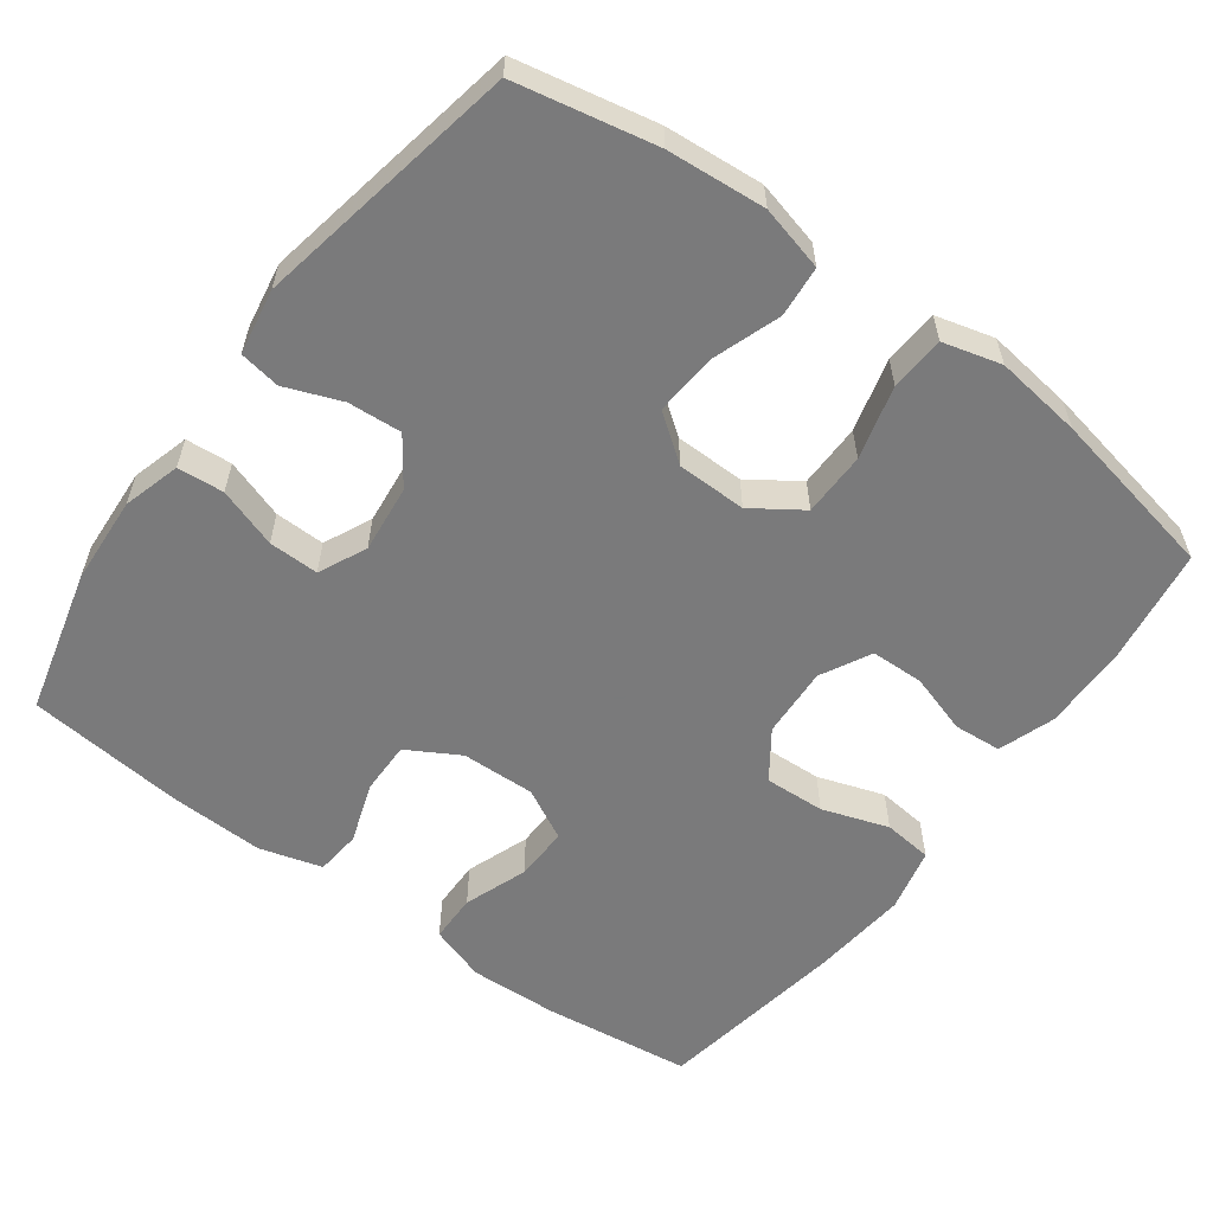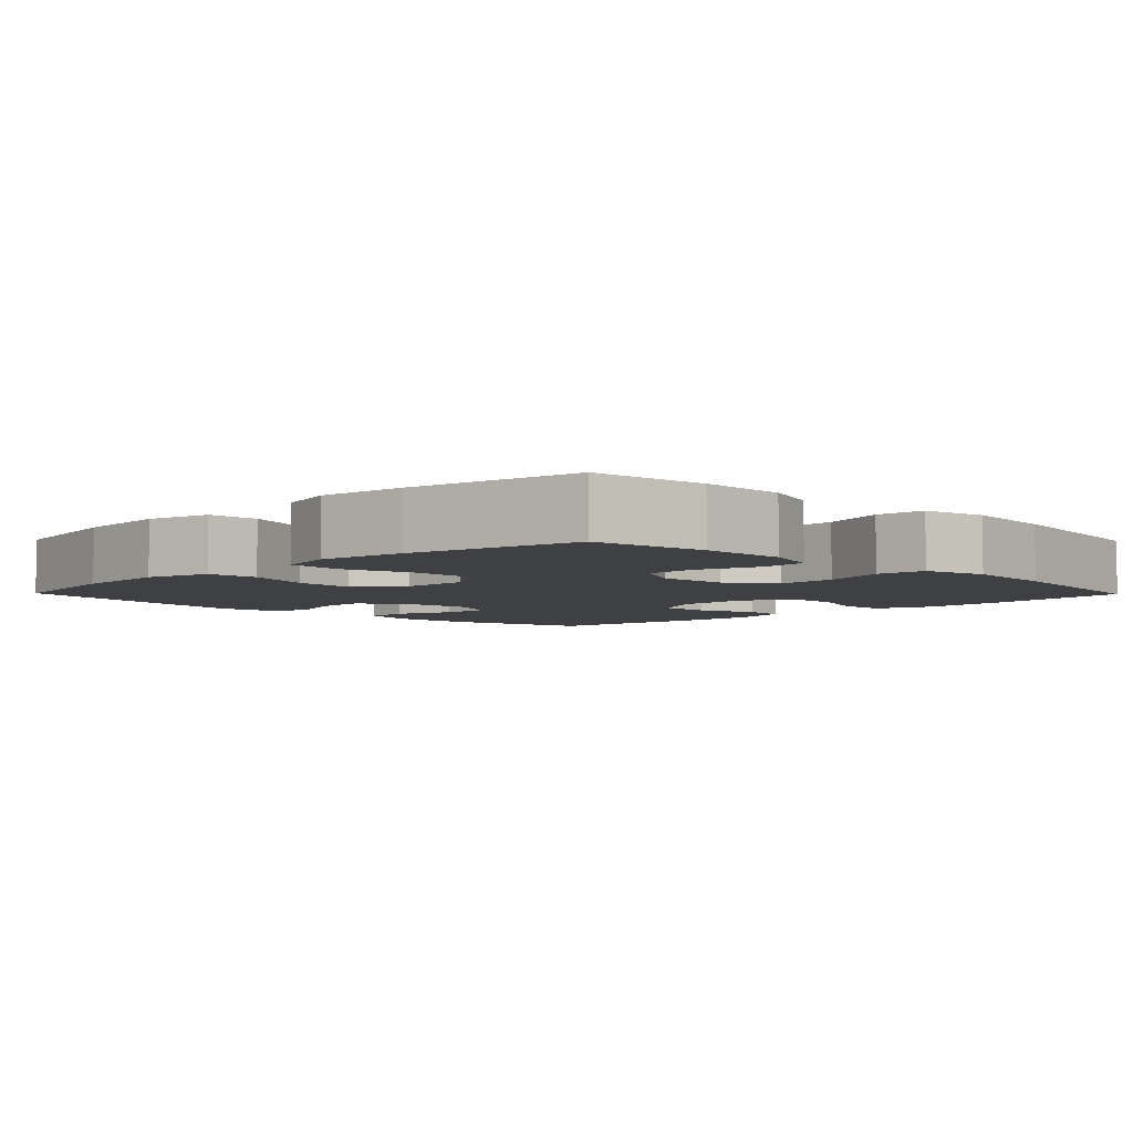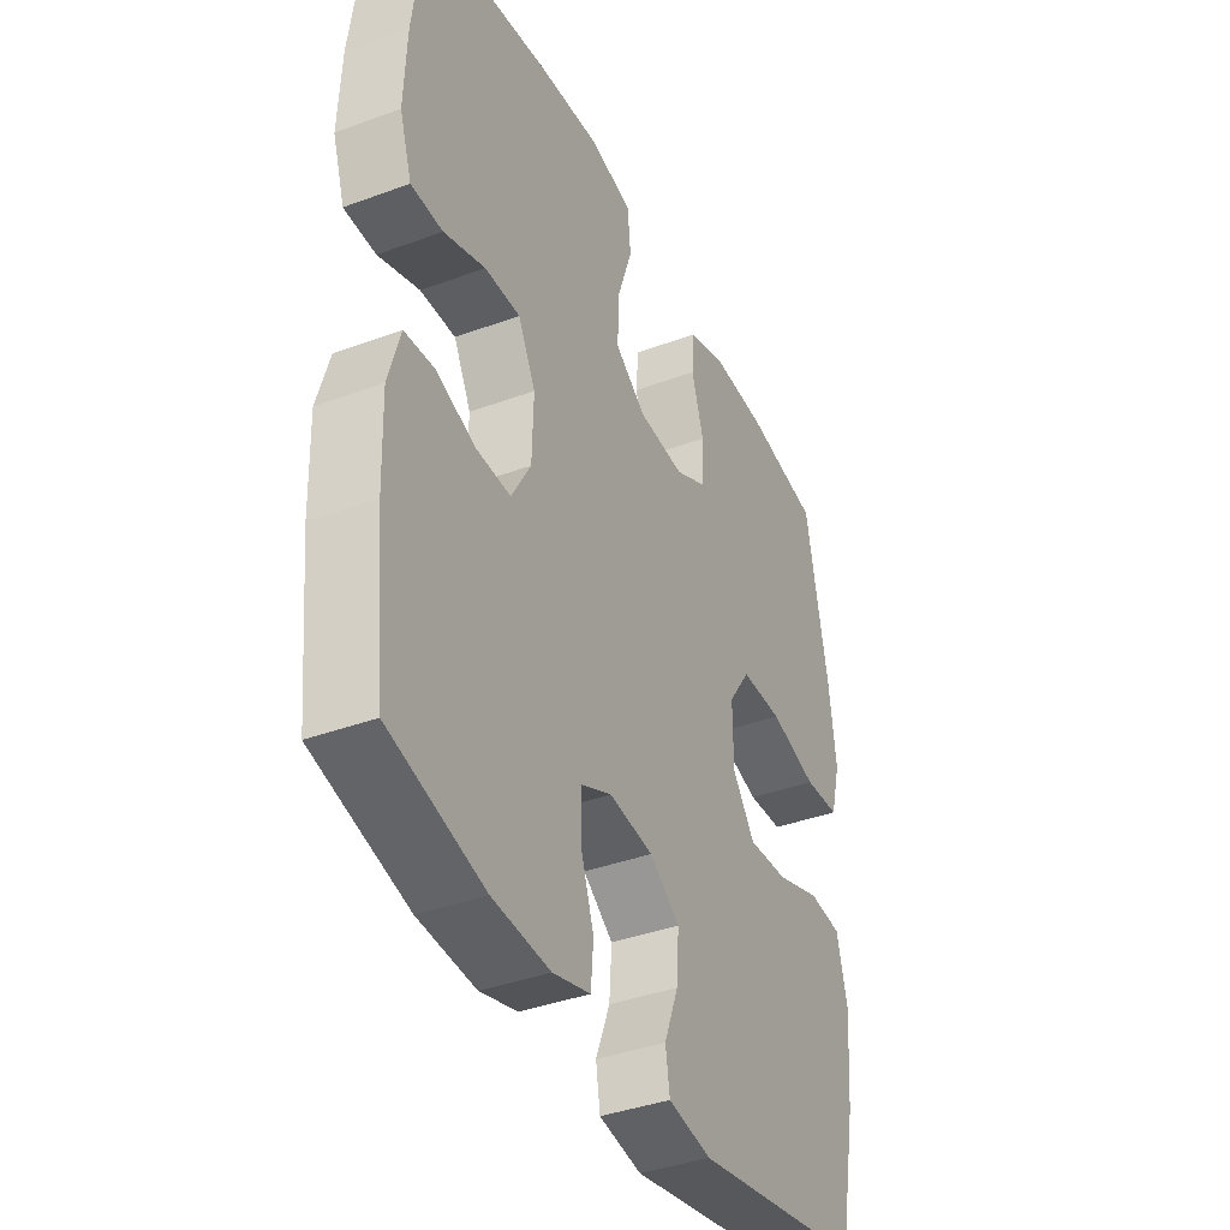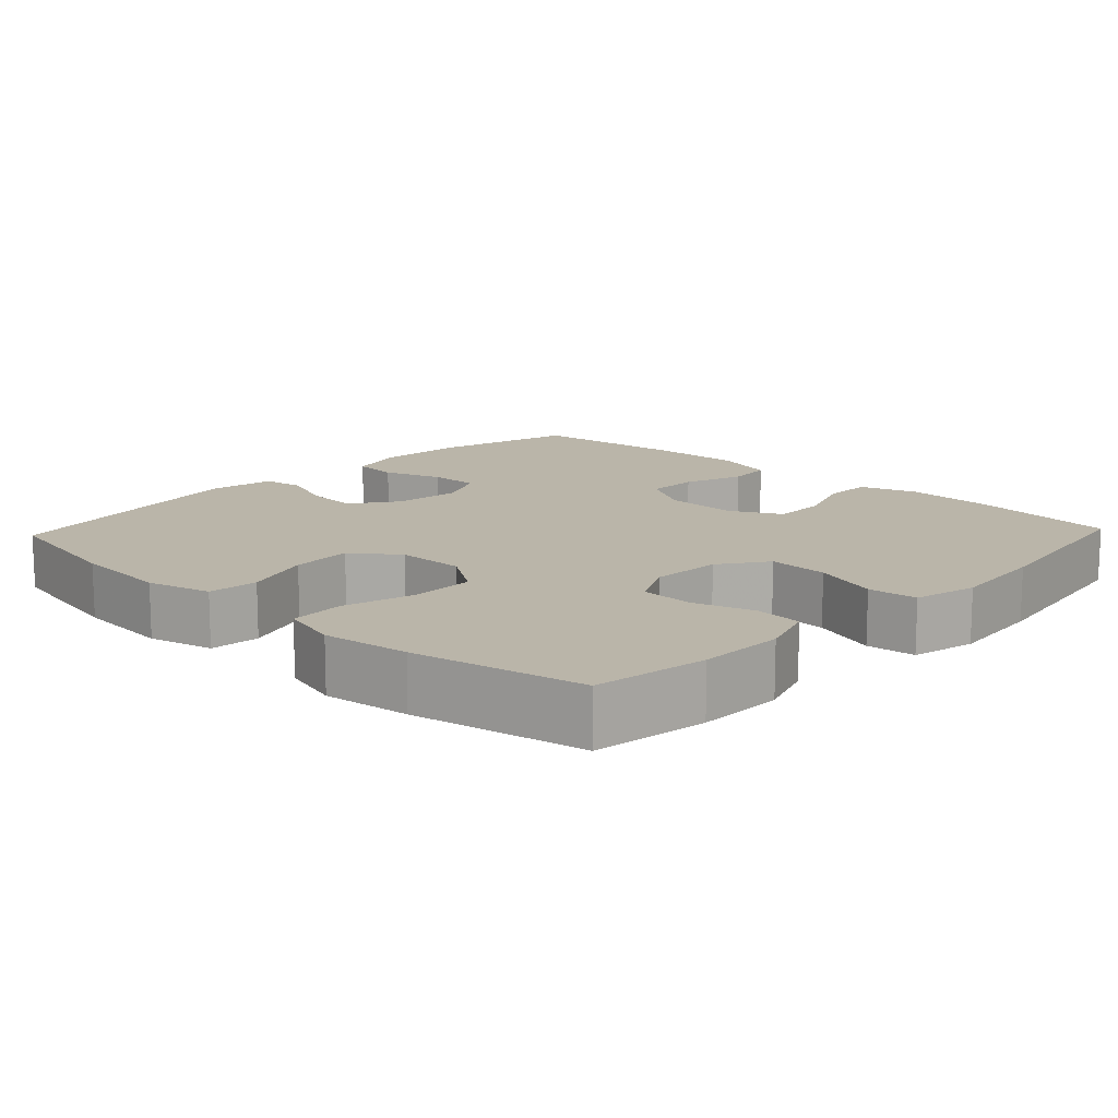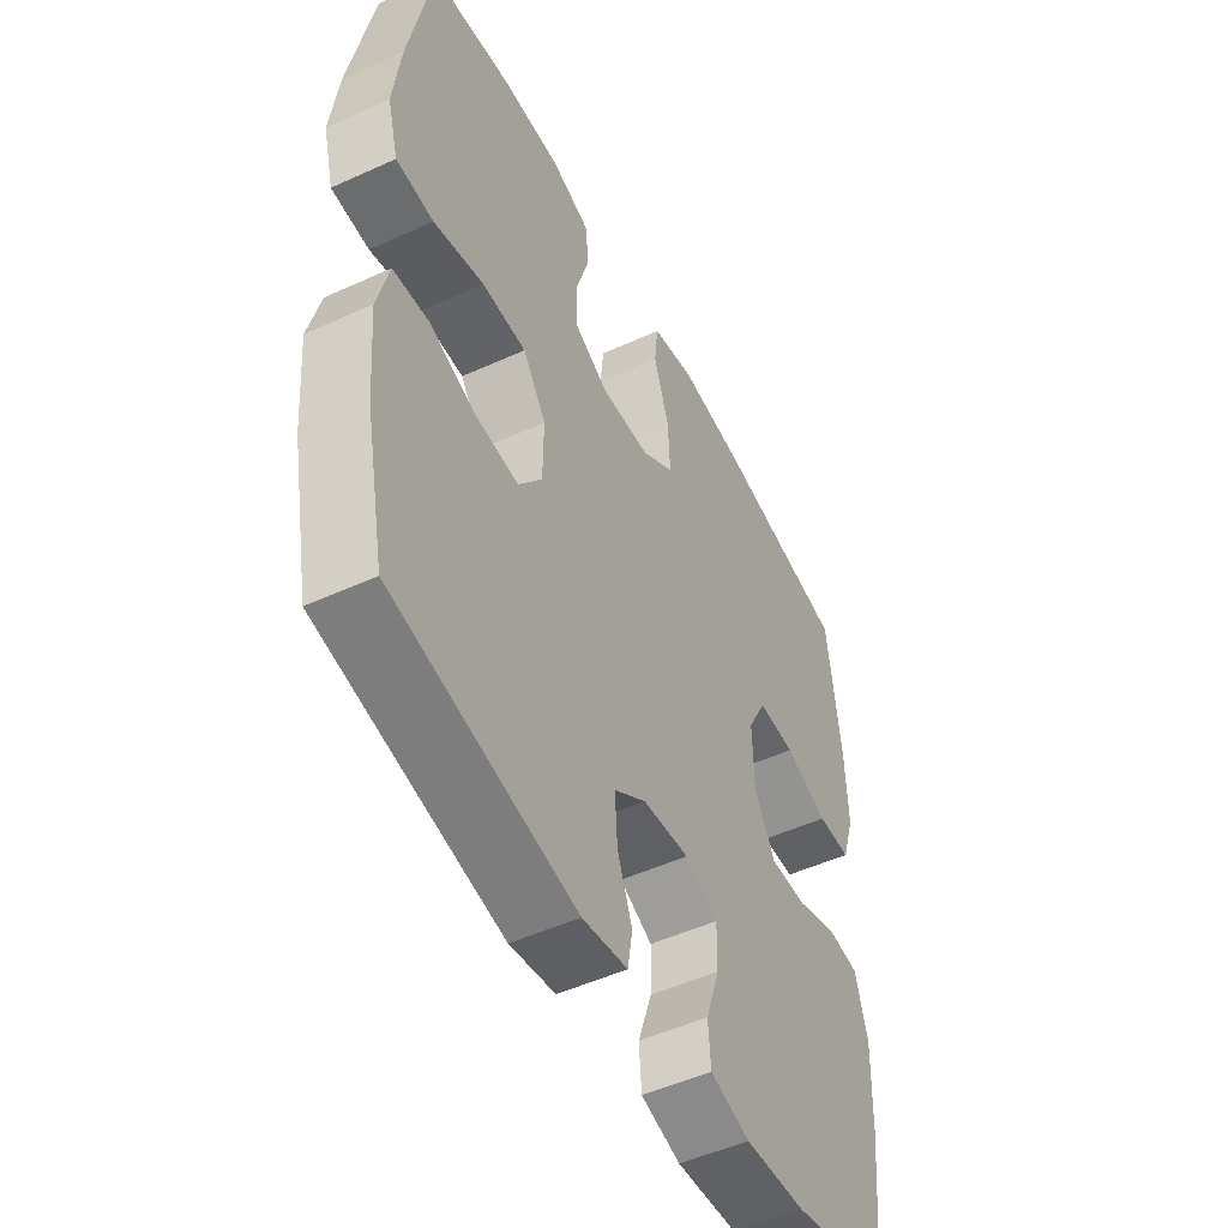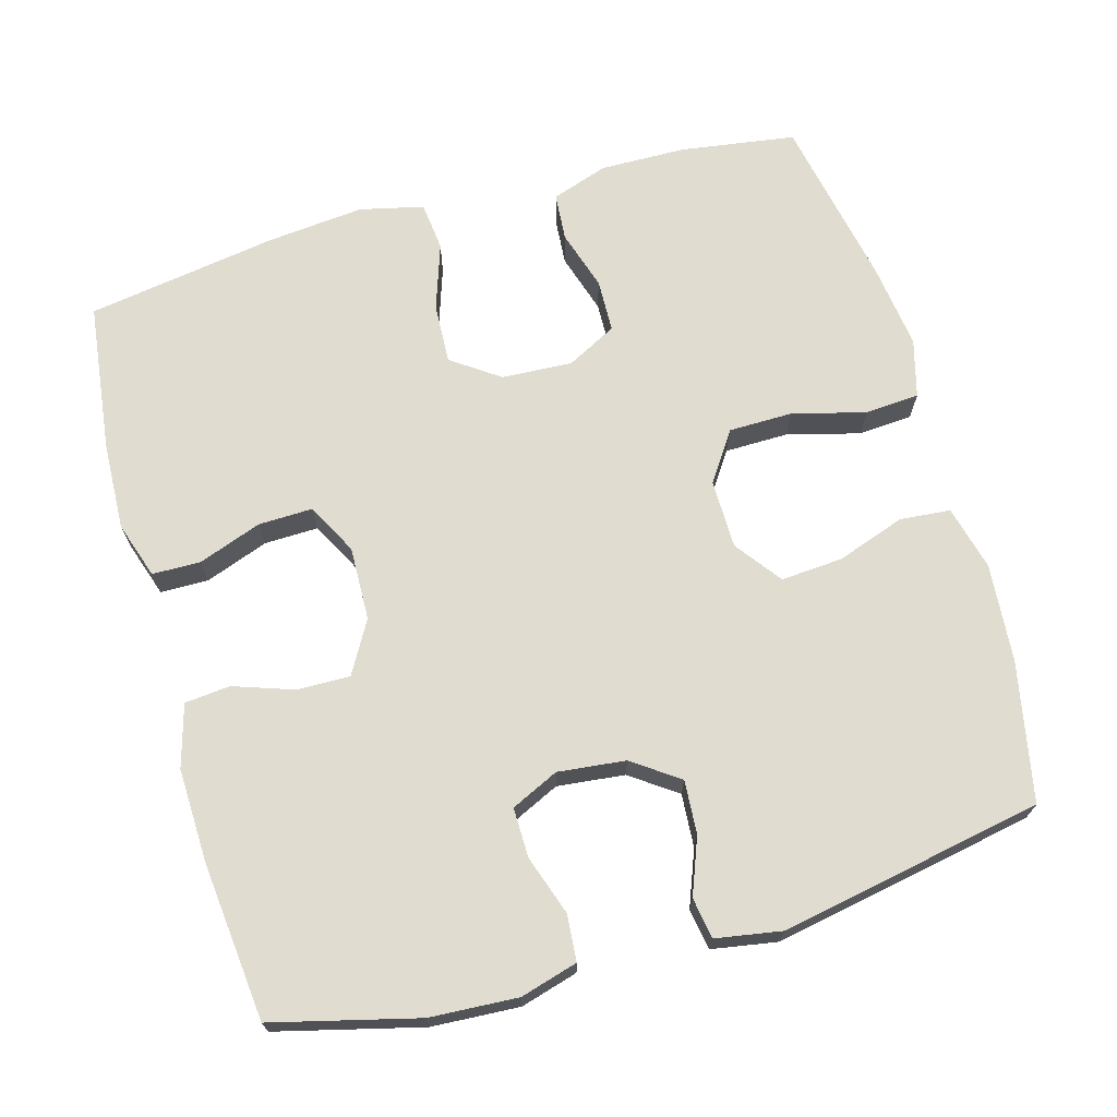
<metadata>
{"format":"obj","ext":"obj","renderer":"f3d","projection":"perspective","resolution":1024,"background":"white","views":[{"elev":-58.1,"azim":-126.4,"up":"+Y"},{"elev":-4.9,"azim":-45.6,"up":"+Y"},{"elev":-39.0,"azim":114.8,"up":"+Z"},{"elev":13.5,"azim":-46.6,"up":"+Y"},{"elev":-50.3,"azim":-63.4,"up":"+Z"},{"elev":69.5,"azim":164.2,"up":"+Y"}]}
</metadata>
<code>
v -0.5 0.07 -0.5
v -0.538 0.07 -0.313
v -0.549 0.07 -0.181
v -0.527 0.07 -0.094
v -0.459 0.07 -0.088
v -0.367 0.07 -0.12
v -0.284 0.07 -0.126
v -0.238 0.07 -0.064
v -0.237 0.07 0.029
v -0.282 0.07 0.095
v -0.368 0.07 0.096
v -0.466 0.07 0.07
v -0.539 0.07 0.075
v -0.56 0.07 0.153
v -0.545 0.07 0.27
v -0.5 0.07 0.5
v -0.346 0.07 0.523
v -0.23 0.07 0.525
v -0.154 0.07 0.499
v -0.149 0.07 0.435
v -0.174 0.07 0.354
v -0.172 0.07 0.283
v -0.105 0.07 0.248
v -0.01 0.07 0.253
v 0.054 0.07 0.298
v 0.05 0.07 0.379
v 0.02 0.07 0.468
v 0.027 0.07 0.534
v 0.113 0.07 0.554
v 0.244 0.07 0.541
v 0.5 0.07 0.5
v 0.525 0.07 0.3
v 0.53 0.07 0.181
v 0.505 0.07 0.105
v 0.44 0.07 0.104
v 0.355 0.07 0.135
v 0.282 0.07 0.137
v 0.246 0.07 0.068
v 0.249 0.07 -0.031
v 0.289 0.07 -0.101
v 0.36 0.07 -0.1
v 0.441 0.07 -0.072
v 0.502 0.07 -0.078
v 0.526 0.07 -0.162
v 0.522 0.07 -0.289
v 0.5 0.07 -0.5
v 0.306 0.07 -0.549
v 0.188 0.07 -0.556
v 0.111 0.07 -0.534
v 0.106 0.07 -0.472
v 0.133 0.07 -0.392
v 0.134 0.07 -0.325
v 0.07 0.07 -0.295
v -0.021 0.07 -0.305
v -0.083 0.07 -0.349
v -0.078 0.07 -0.421
v -0.049 0.07 -0.496
v -0.058 0.07 -0.551
v -0.146 0.07 -0.566
v -0.5 0 -0.5
v -0.538 0 -0.313
v -0.549 0 -0.181
v -0.527 0 -0.094
v -0.459 0 -0.088
v -0.367 0 -0.12
v -0.284 0 -0.126
v -0.238 0 -0.064
v -0.237 0 0.029
v -0.282 0 0.095
v -0.368 0 0.096
v -0.466 0 0.07
v -0.539 0 0.075
v -0.56 0 0.153
v -0.545 0 0.27
v -0.5 0 0.5
v -0.346 0 0.523
v -0.23 0 0.525
v -0.154 0 0.499
v -0.149 0 0.435
v -0.174 0 0.354
v -0.172 0 0.283
v -0.105 0 0.248
v -0.01 0 0.253
v 0.054 0 0.298
v 0.05 0 0.379
v 0.02 0 0.468
v 0.027 0 0.534
v 0.113 0 0.554
v 0.244 0 0.541
v 0.5 0 0.5
v 0.525 0 0.3
v 0.53 0 0.181
v 0.505 0 0.105
v 0.44 0 0.104
v 0.355 0 0.135
v 0.282 0 0.137
v 0.246 0 0.068
v 0.249 0 -0.031
v 0.289 0 -0.101
v 0.36 0 -0.1
v 0.441 0 -0.072
v 0.502 0 -0.078
v 0.526 0 -0.162
v 0.522 0 -0.289
v 0.5 0 -0.5
v 0.306 0 -0.549
v 0.188 0 -0.556
v 0.111 0 -0.534
v 0.106 0 -0.472
v 0.133 0 -0.392
v 0.134 0 -0.325
v 0.07 0 -0.295
v -0.021 0 -0.305
v -0.083 0 -0.349
v -0.078 0 -0.421
v -0.049 0 -0.496
v -0.058 0 -0.551
v -0.146 0 -0.566
f 4 5 6
f 3 4 6
f 2 3 6
f 1 2 6
f 59 1 6
f 58 59 6
f 57 58 6
f 56 57 6
f 55 56 6 7
f 54 55 7 8
f 53 54 8 9
f 52 53 9 10
f 49 50 51
f 48 49 51
f 47 48 51
f 46 47 51
f 45 46 51
f 44 45 51
f 43 44 51
f 42 43 51
f 41 42 51
f 40 41 51 52
f 39 40 52 10
f 34 35 36
f 33 34 36
f 32 33 36
f 31 32 36
f 30 31 36
f 29 30 36
f 28 29 36
f 27 28 36
f 26 27 36
f 25 26 36 37
f 24 25 37 38
f 19 20 21
f 18 19 21
f 17 18 21
f 16 17 21
f 15 16 21
f 14 15 21
f 13 14 21
f 12 13 21
f 11 12 21
f 10 11 21 22
f 38 39 10
f 24 38 10
f 23 24 10
f 10 22 23
f 65 64 63
f 65 63 62
f 65 62 61
f 65 61 60
f 65 60 118
f 65 118 117
f 65 117 116
f 65 116 115
f 66 65 115 114
f 67 66 114 113
f 68 67 113 112
f 69 68 112 111
f 110 109 108
f 110 108 107
f 110 107 106
f 110 106 105
f 110 105 104
f 110 104 103
f 110 103 102
f 110 102 101
f 110 101 100
f 111 110 100 99
f 69 111 99 98
f 95 94 93
f 95 93 92
f 95 92 91
f 95 91 90
f 95 90 89
f 95 89 88
f 95 88 87
f 95 87 86
f 95 86 85
f 96 95 85 84
f 97 96 84 83
f 80 79 78
f 80 78 77
f 80 77 76
f 80 76 75
f 80 75 74
f 80 74 73
f 80 73 72
f 80 72 71
f 80 71 70
f 81 80 70 69
f 69 98 97
f 69 97 83
f 69 83 82
f 82 81 69
f 1 60 61 2
f 2 61 62 3
f 3 62 63 4
f 4 63 64 5
f 5 64 65 6
f 6 65 66 7
f 7 66 67 8
f 8 67 68 9
f 9 68 69 10
f 10 69 70 11
f 11 70 71 12
f 12 71 72 13
f 13 72 73 14
f 14 73 74 15
f 15 74 75 16
f 16 75 76 17
f 17 76 77 18
f 18 77 78 19
f 19 78 79 20
f 20 79 80 21
f 21 80 81 22
f 22 81 82 23
f 23 82 83 24
f 24 83 84 25
f 25 84 85 26
f 26 85 86 27
f 27 86 87 28
f 28 87 88 29
f 29 88 89 30
f 30 89 90 31
f 31 90 91 32
f 32 91 92 33
f 33 92 93 34
f 34 93 94 35
f 35 94 95 36
f 36 95 96 37
f 37 96 97 38
f 38 97 98 39
f 39 98 99 40
f 40 99 100 41
f 41 100 101 42
f 42 101 102 43
f 43 102 103 44
f 44 103 104 45
f 45 104 105 46
f 46 105 106 47
f 47 106 107 48
f 48 107 108 49
f 49 108 109 50
f 50 109 110 51
f 51 110 111 52
f 52 111 112 53
f 53 112 113 54
f 54 113 114 55
f 55 114 115 56
f 56 115 116 57
f 57 116 117 58
f 58 117 118 59
f 59 118 60 1

</code>
